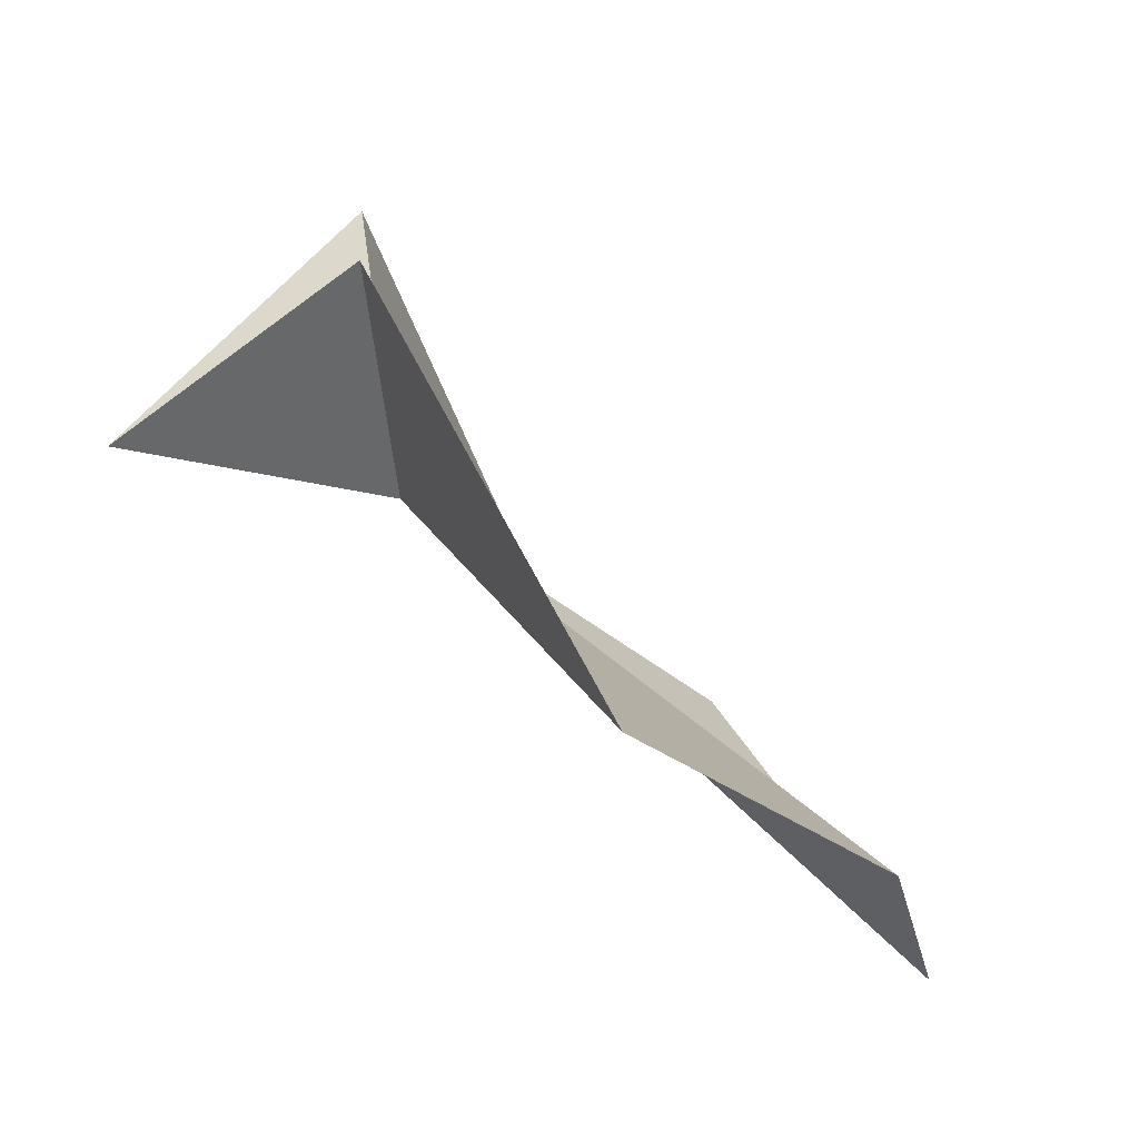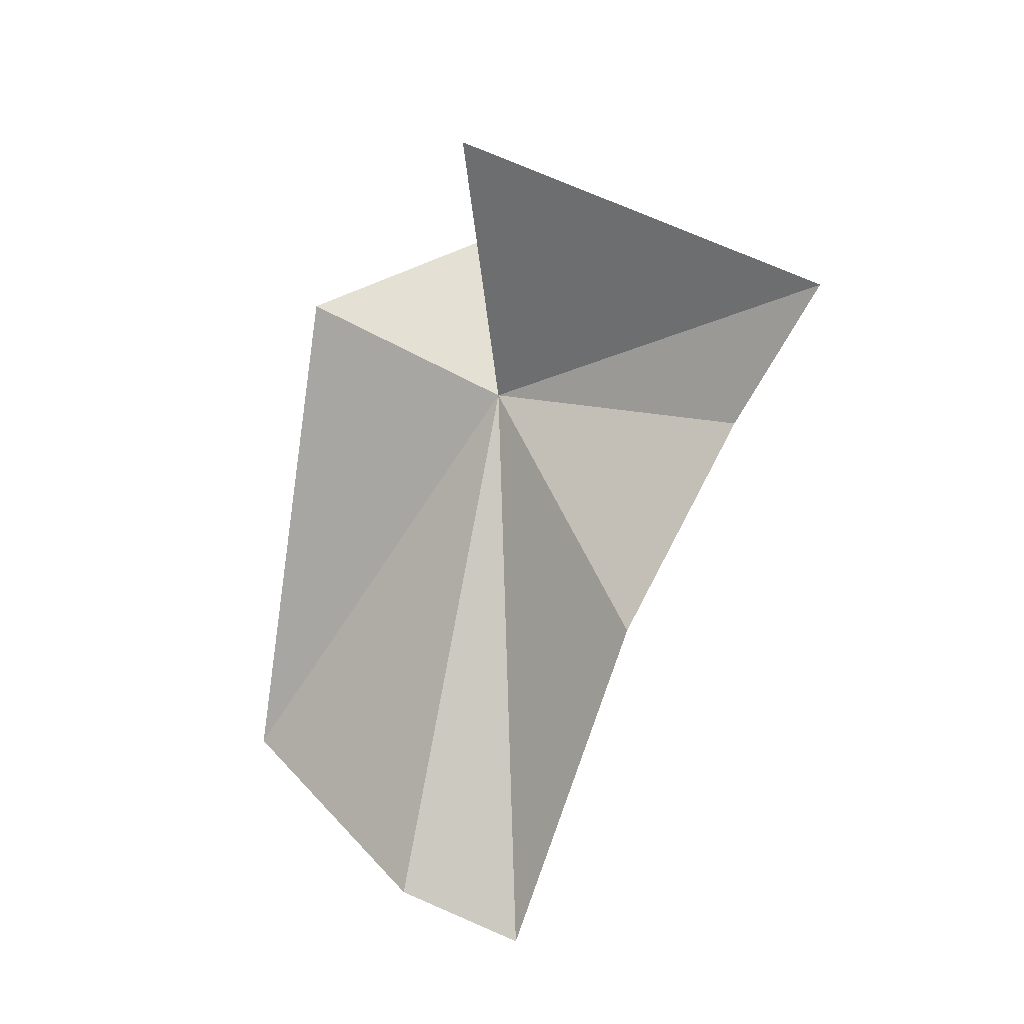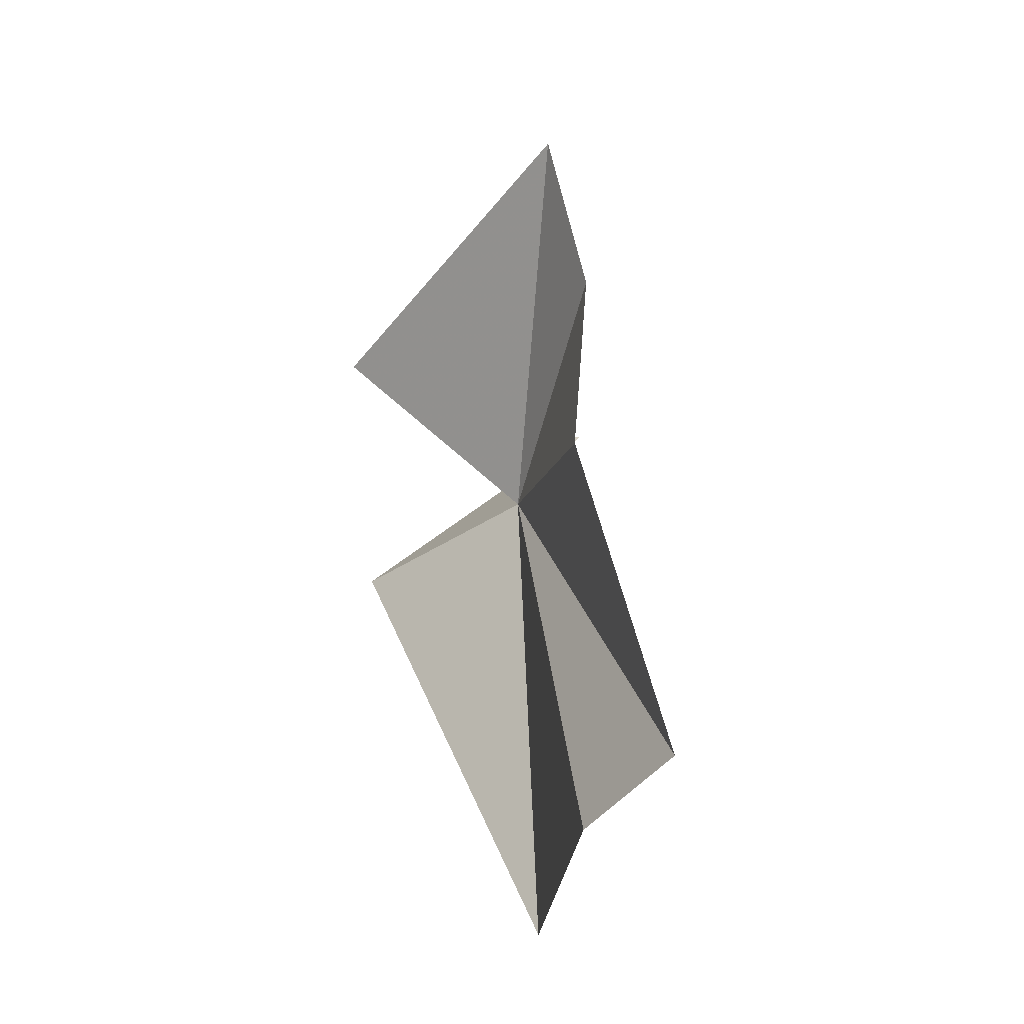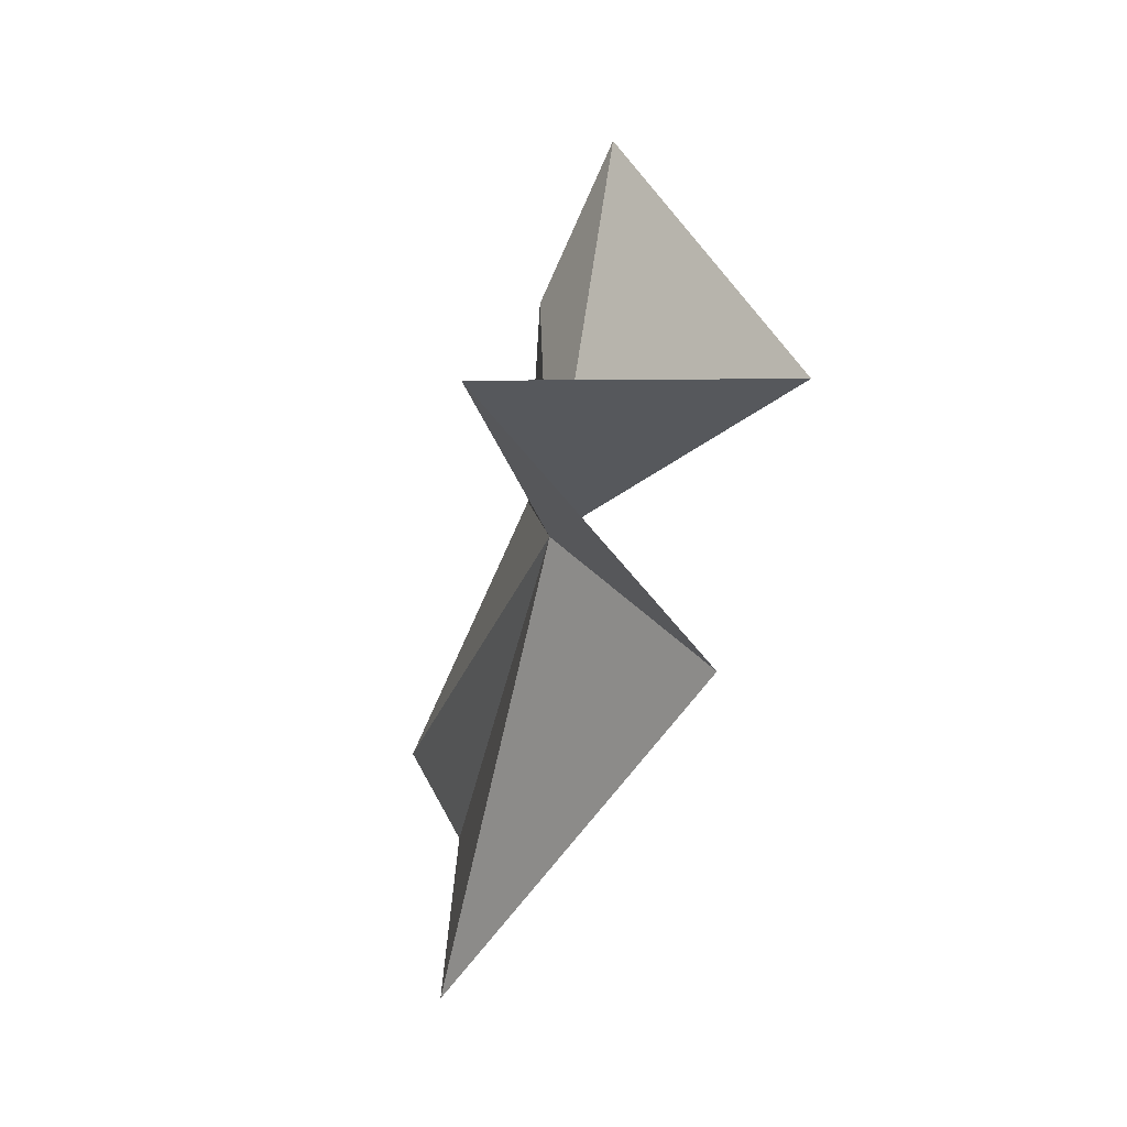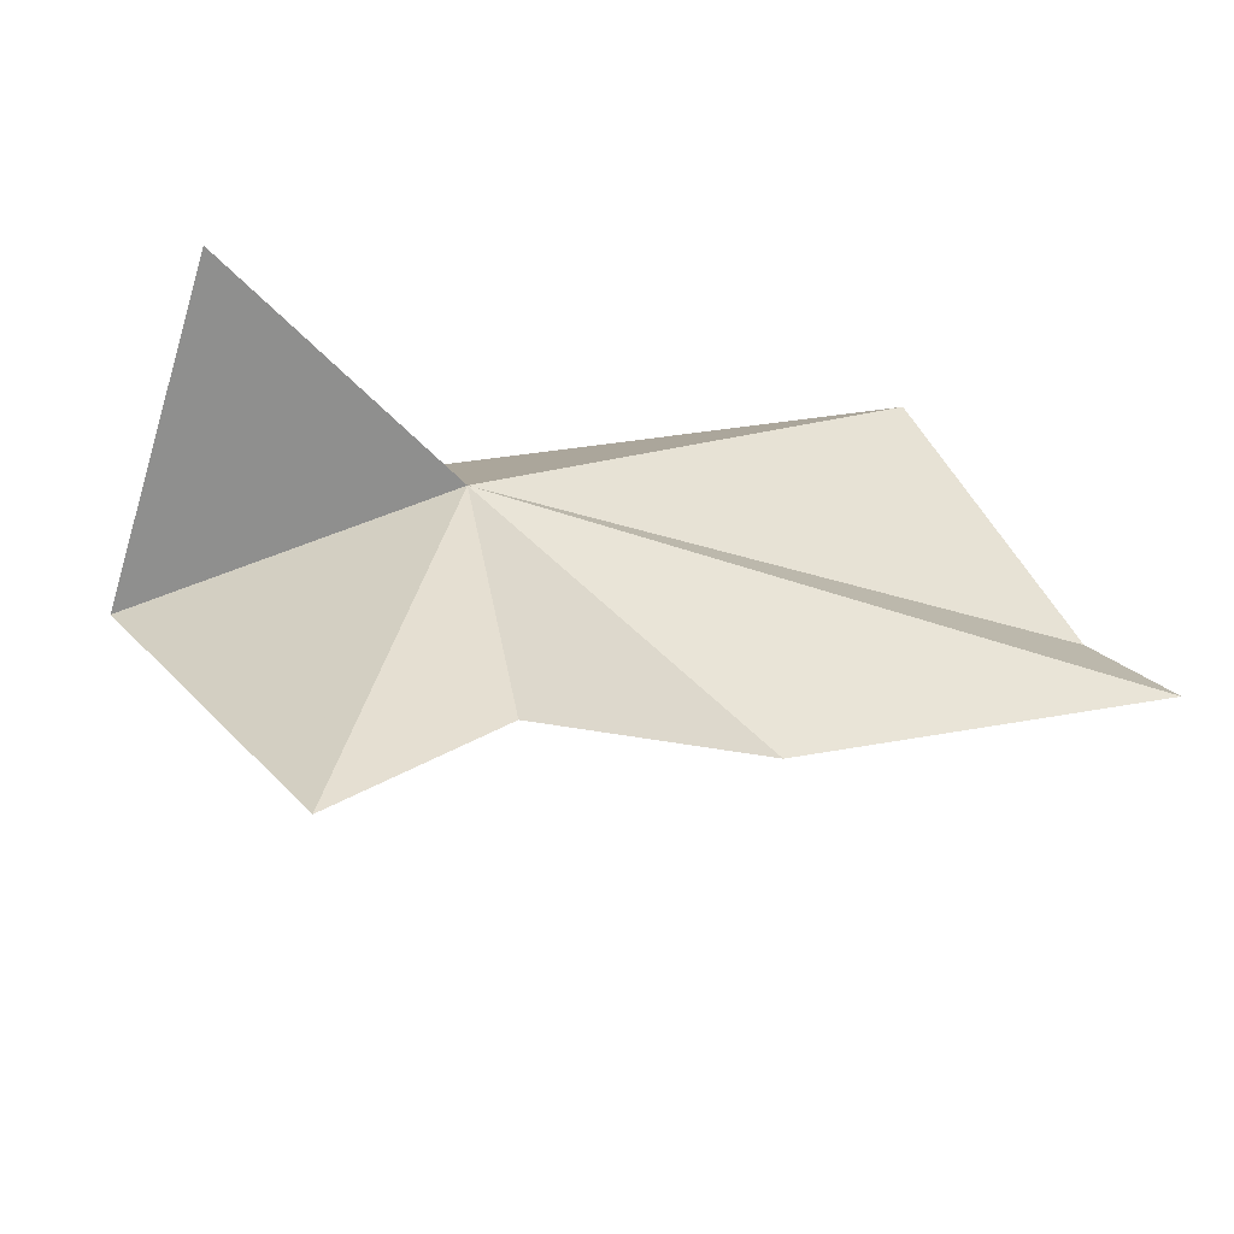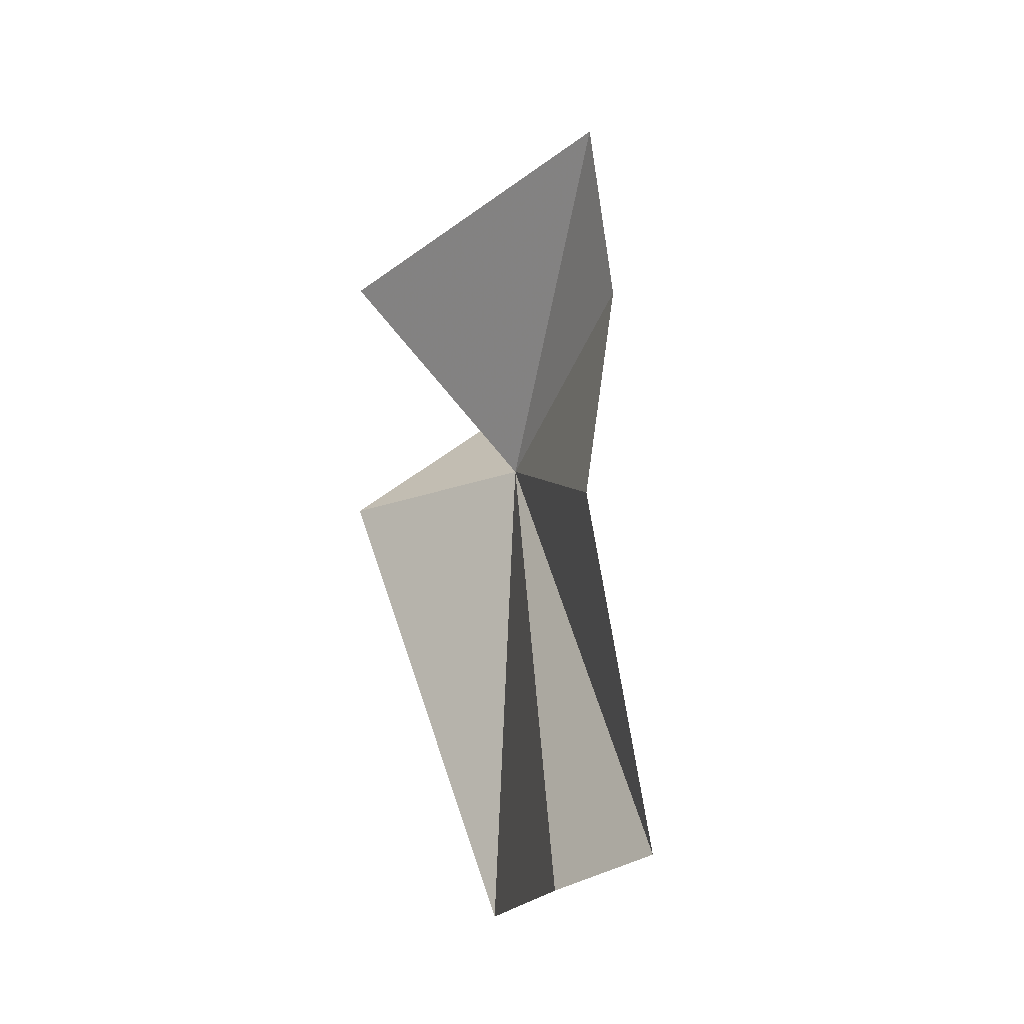
<metadata>
{"format":"obj","ext":"obj","renderer":"f3d","projection":"perspective","resolution":1024,"background":"white","views":[{"elev":67.6,"azim":118.3,"up":"+Y"},{"elev":-24.2,"azim":-75.6,"up":"+Z"},{"elev":-76.9,"azim":-27.7,"up":"+Z"},{"elev":71.9,"azim":165.4,"up":"+Z"},{"elev":-74.0,"azim":56.0,"up":"+Y"},{"elev":-62.7,"azim":-34.1,"up":"+Z"}]}
</metadata>
<code>
v 4.792 -23.09 25.16
v 6.586 -21.3 18.62
v 7.316 -18.85 21.22
v 2.765 -27.85 25.11
v 1.805 -23.39 27.38
v 3.51 -20.8 26.21
v 5.509 -23.84 28.53
v 4.648 -24.88 21.4
v 6.931 -22.8 17.93
v 4.042 -26.5 23.93
f 1 2 3
f 1 5 4
f 1 6 7
f 1 8 9
f 1 9 2
f 1 7 5
f 1 4 10
f 1 10 8
f 1 3 6

</code>
